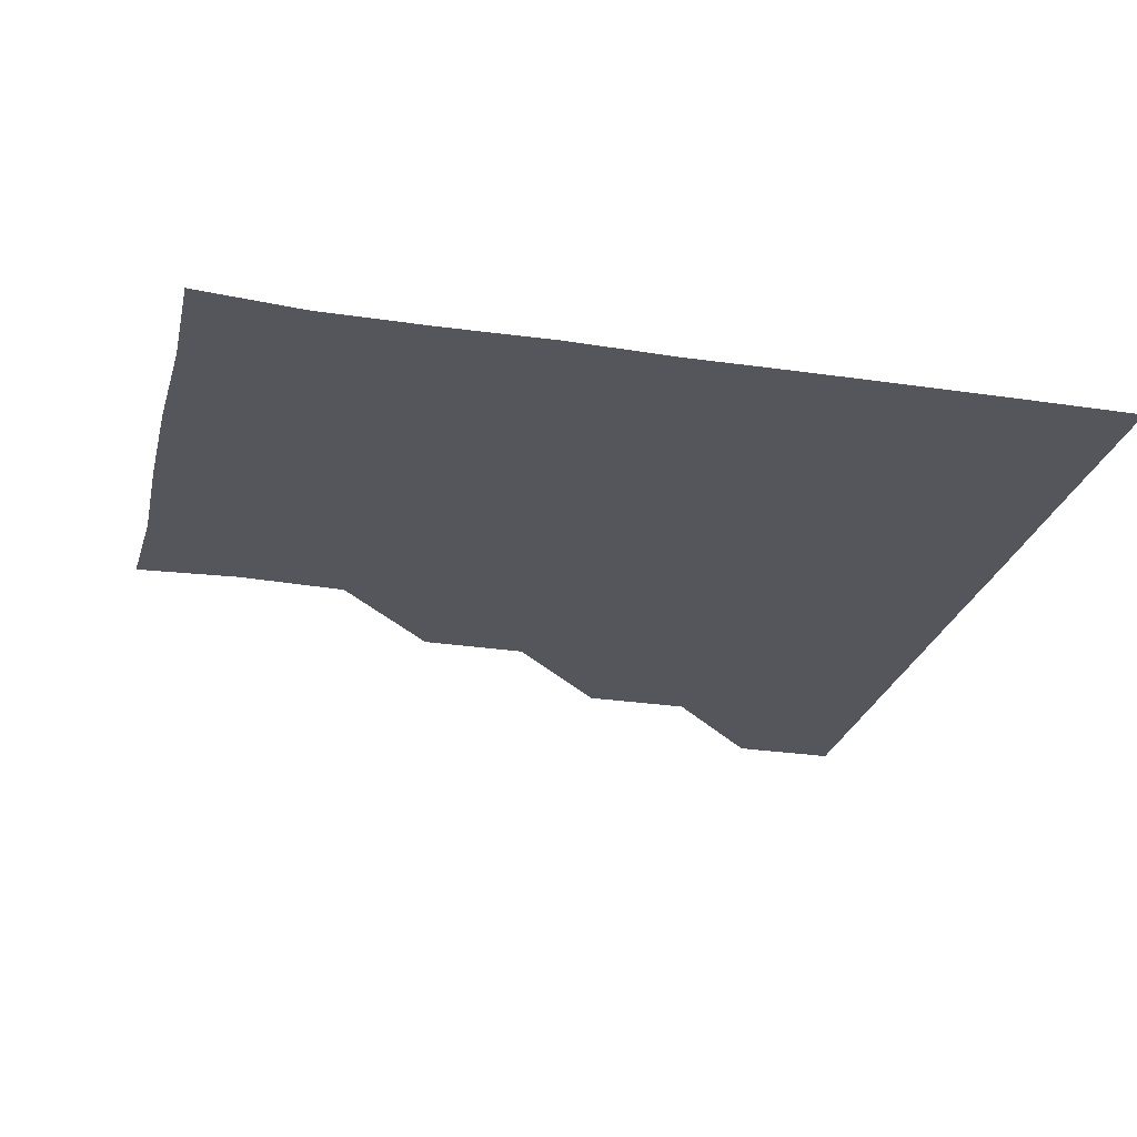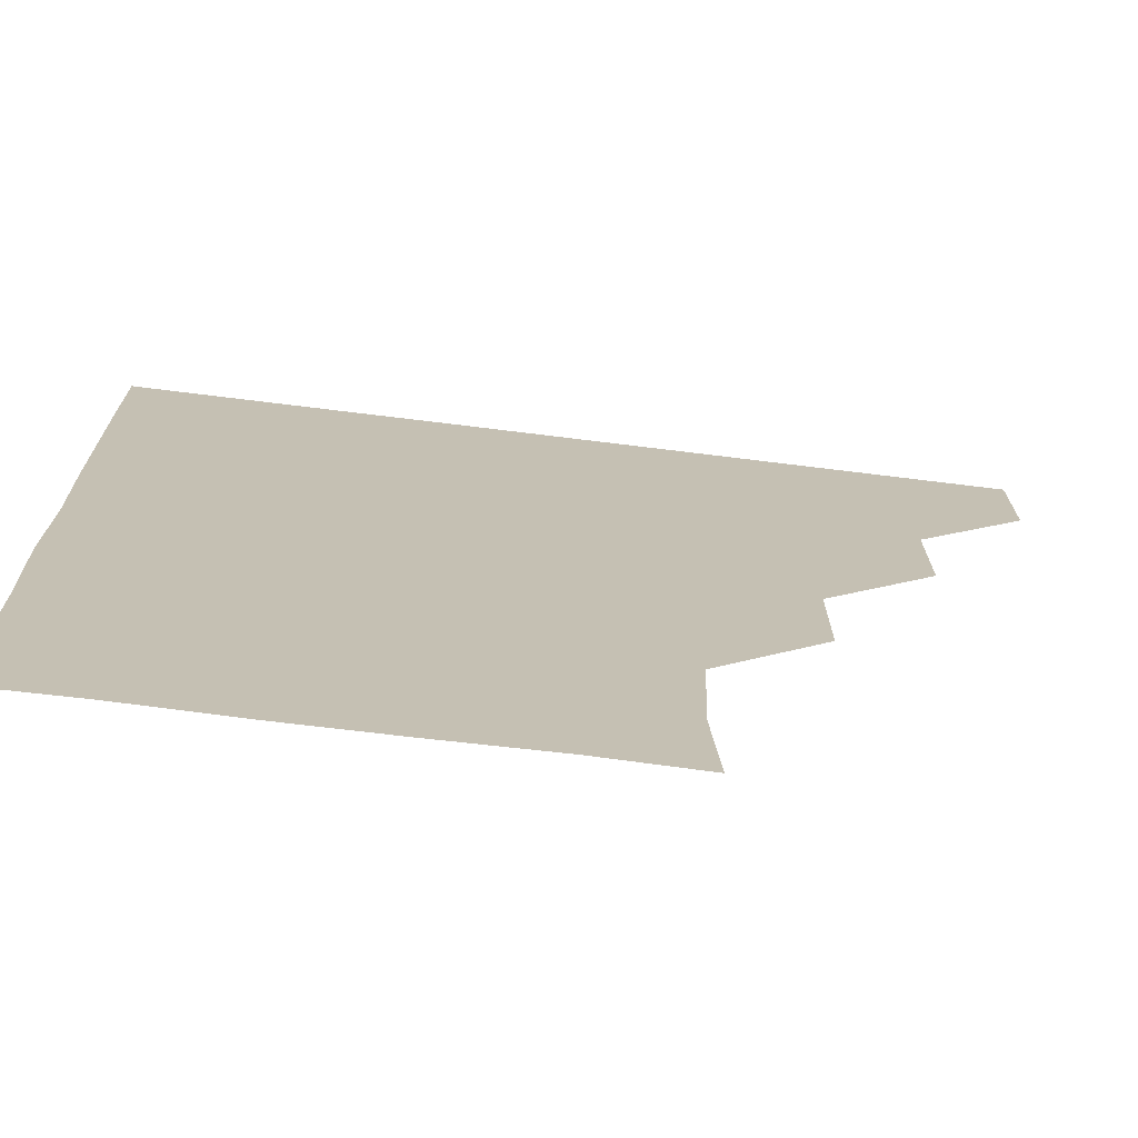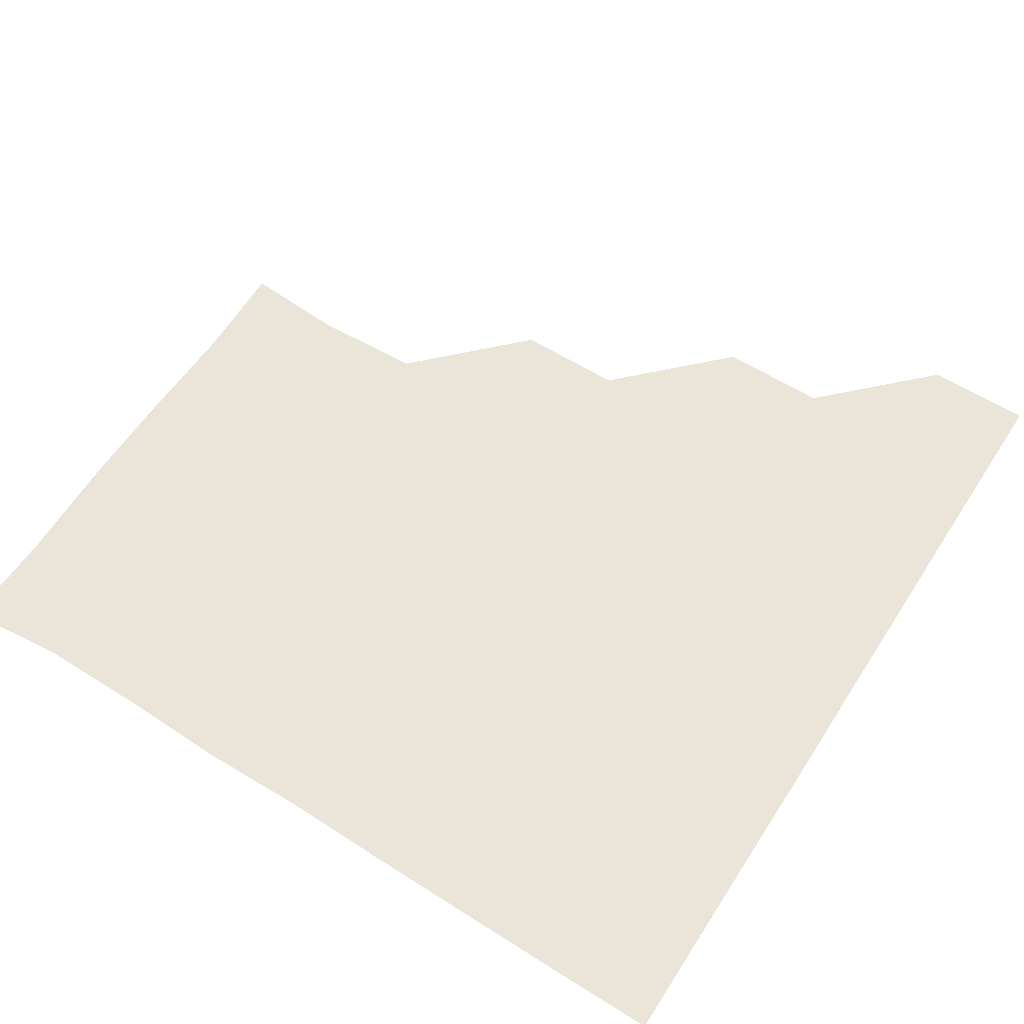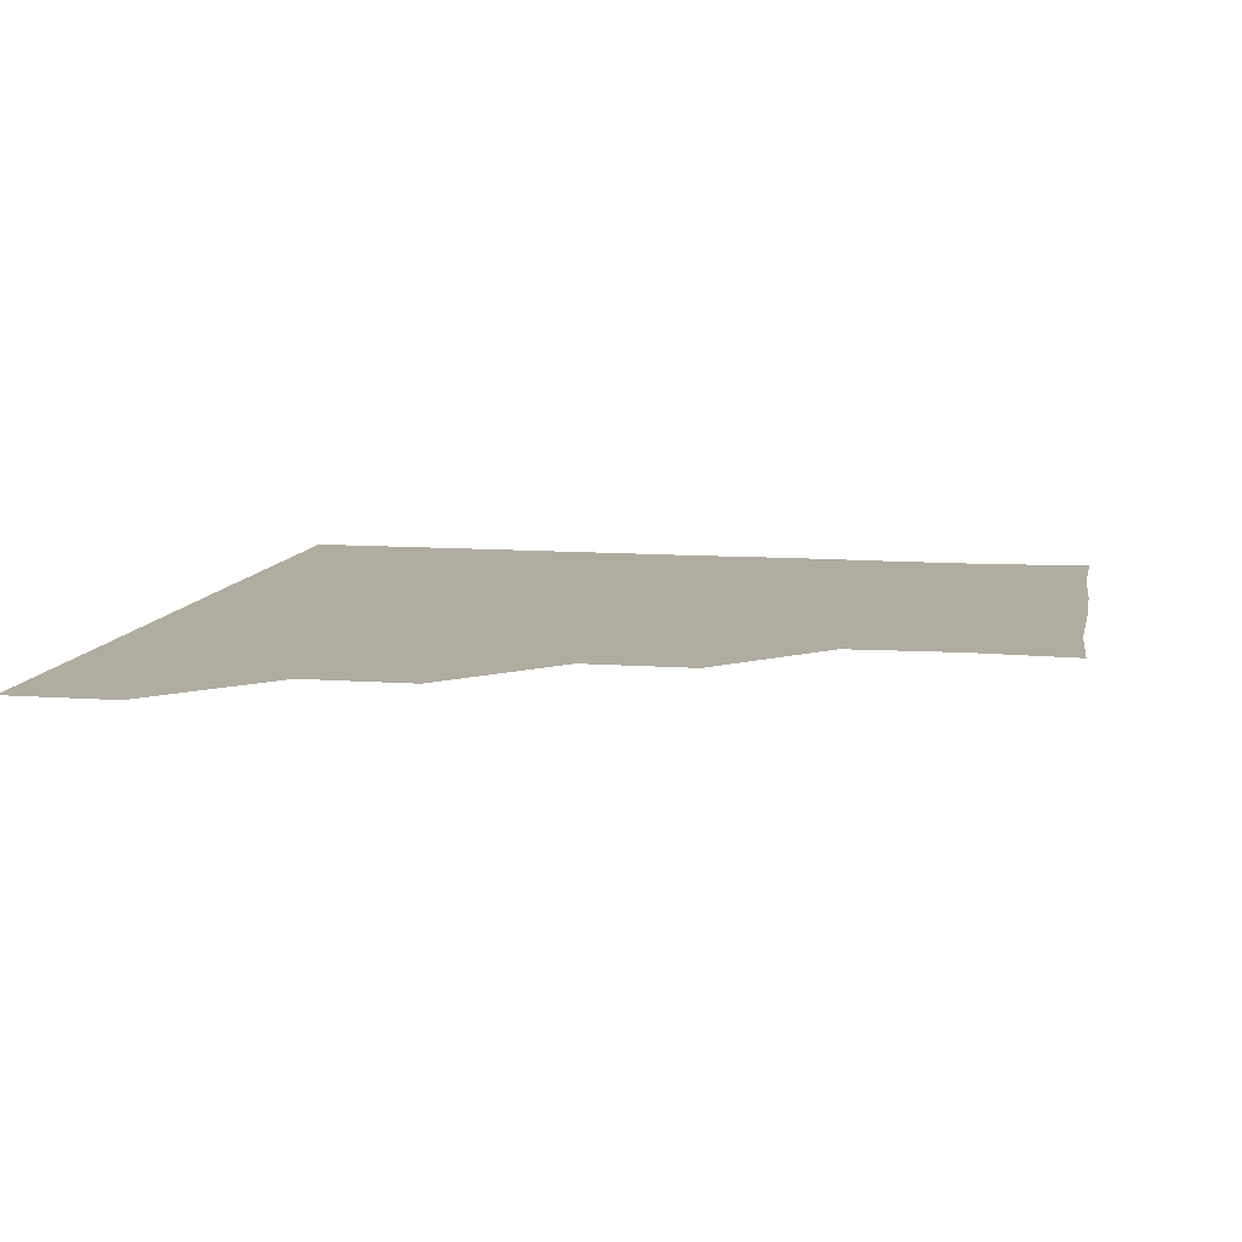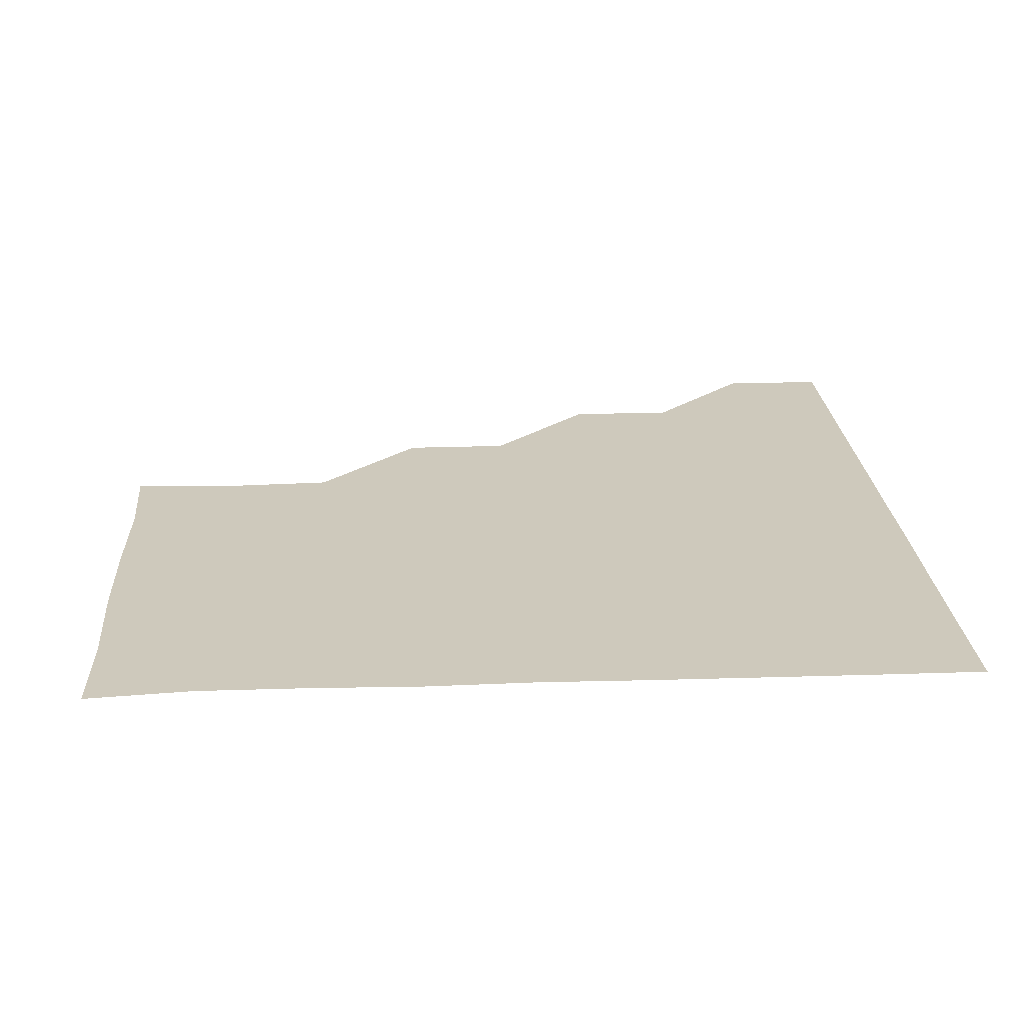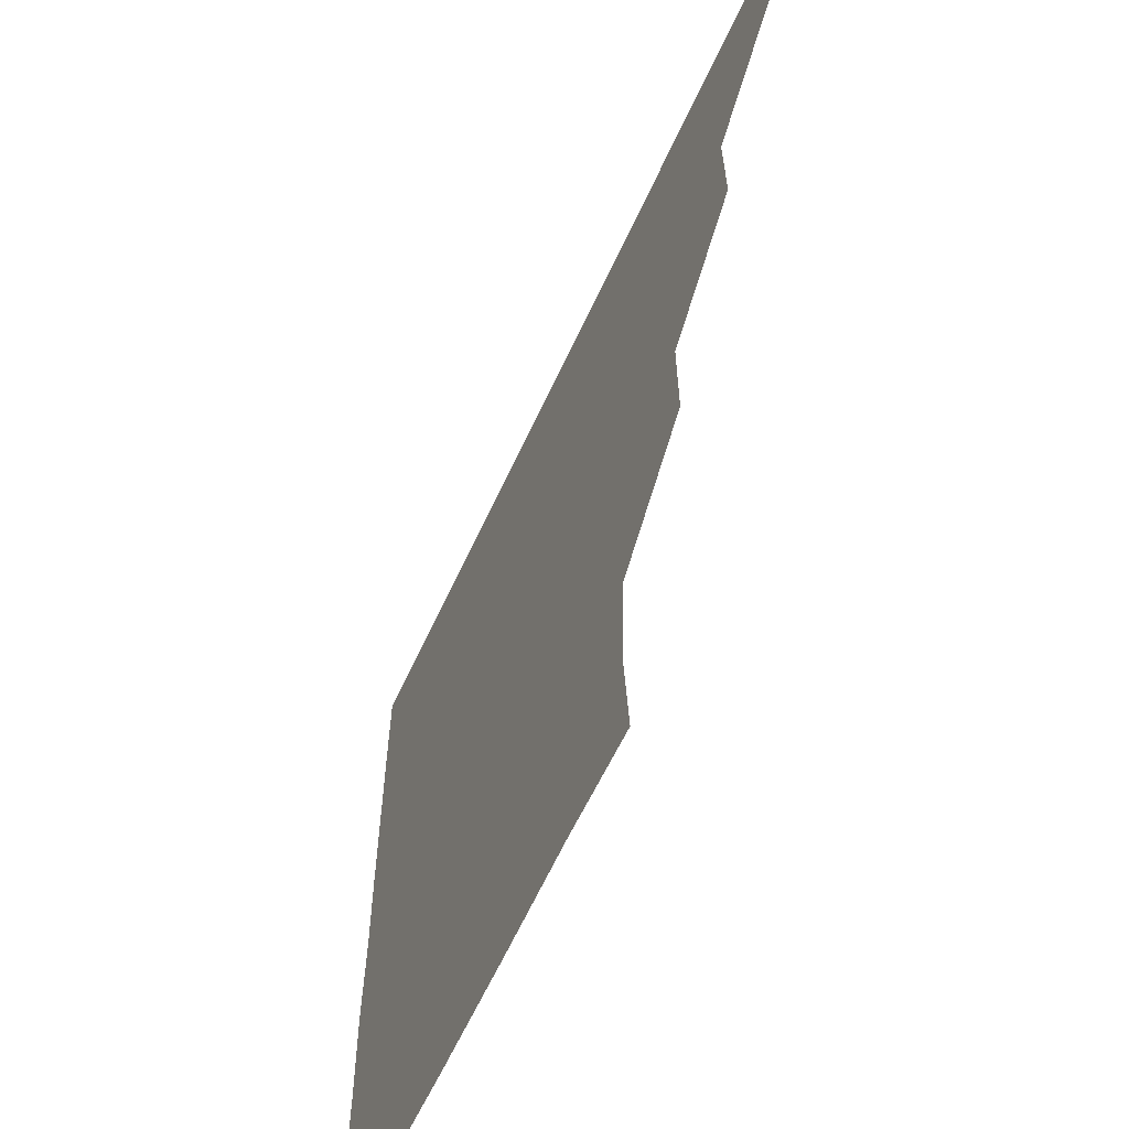
<metadata>
{"format":"obj","ext":"obj","renderer":"f3d","projection":"perspective","resolution":1024,"background":"white","views":[{"elev":-26.3,"azim":76.2,"up":"+Z"},{"elev":-72.7,"azim":173.0,"up":"+Y"},{"elev":59.6,"azim":122.6,"up":"+Z"},{"elev":10.0,"azim":-79.3,"up":"+Z"},{"elev":22.5,"azim":86.4,"up":"+Z"},{"elev":-62.6,"azim":-114.7,"up":"+Y"}]}
</metadata>
<code>
v 451 361 0
v 451 391 0
v 481.2 300.4 0
v 481.3 330.9 0
v 481.1 361 0
v 481 391 0
v 511.5 240.2 0
v 511.6 270.5 0
v 511.2 301.3 0
v 511.1 331.1 0
v 511 361 0
v 511 391 0
v 541.1 150.4 0
v 543.2 179.7 0
v 542 210.4 0
v 541.2 241 0
v 541.1 271.3 0
v 541.1 301.3 0
v 541.1 331.1 0
v 541 361 0
v 541 391.1 0
v 569.5 151.4 0
v 571.3 181.9 0
v 571.5 211.4 0
v 571.2 241.3 0
v 571 271.3 0
v 571.1 301.3 0
v 571.1 331.1 0
v 571.1 360.9 0
v 571 391 0
v 600.9 150.5 0
v 601.4 181 0
v 601 211.7 0
v 601.1 241.4 0
v 601.1 271.3 0
v 601 301.2 0
v 601.1 331.1 0
v 601.1 360.9 0
v 600.9 391.1 0
v 631.1 150.3 0
v 631.1 181.9 0
v 630.9 211.9 0
v 630.9 241.5 0
v 631.1 271.5 0
v 631.1 301.3 0
v 631 331.1 0
v 631.1 361 0
v 630.9 391 0
v 662.4 151.1 0
v 660.5 182 0
v 660.6 212 0
v 660.7 241.5 0
v 661 271.4 0
v 660.9 301.5 0
v 661 331.2 0
v 661.1 361.1 0
v 661 391 0
v 691.6 150.3 0
v 689 179.4 0
v 689.2 209.6 0
v 690.2 239.7 0
v 689.7 270.3 0
v 690.3 300.6 0
v 690.6 330.9 0
v 690.9 361.1 0
v 691 391 0
v 721 391 0
f 4 5 1
f 1 5 2
f 5 6 2
f 8 9 3
f 3 9 4
f 9 10 4
f 4 10 5
f 10 11 5
f 5 11 6
f 11 12 6
f 15 16 7
f 7 16 8
f 16 17 8
f 8 17 9
f 17 18 9
f 9 18 10
f 18 19 10
f 10 19 11
f 19 20 11
f 11 20 12
f 20 21 12
f 13 22 14
f 22 23 14
f 14 23 15
f 23 24 15
f 15 24 16
f 24 25 16
f 16 25 17
f 25 26 17
f 17 26 18
f 26 27 18
f 18 27 19
f 27 28 19
f 19 28 20
f 28 29 20
f 20 29 21
f 29 30 21
f 22 31 23
f 31 32 23
f 23 32 24
f 32 33 24
f 24 33 25
f 33 34 25
f 25 34 26
f 34 35 26
f 26 35 27
f 35 36 27
f 27 36 28
f 36 37 28
f 28 37 29
f 37 38 29
f 29 38 30
f 38 39 30
f 31 40 32
f 40 41 32
f 32 41 33
f 41 42 33
f 33 42 34
f 42 43 34
f 34 43 35
f 43 44 35
f 35 44 36
f 44 45 36
f 36 45 37
f 45 46 37
f 37 46 38
f 46 47 38
f 38 47 39
f 47 48 39
f 40 49 41
f 49 50 41
f 41 50 42
f 50 51 42
f 42 51 43
f 51 52 43
f 43 52 44
f 52 53 44
f 44 53 45
f 53 54 45
f 45 54 46
f 54 55 46
f 46 55 47
f 55 56 47
f 47 56 48
f 56 57 48
f 49 58 50
f 58 59 50
f 50 59 51
f 59 60 51
f 51 60 52
f 60 61 52
f 52 61 53
f 61 62 53
f 53 62 54
f 62 63 54
f 54 63 55
f 63 64 55
f 55 64 56
f 64 65 56
f 56 65 57
f 65 66 57

</code>
